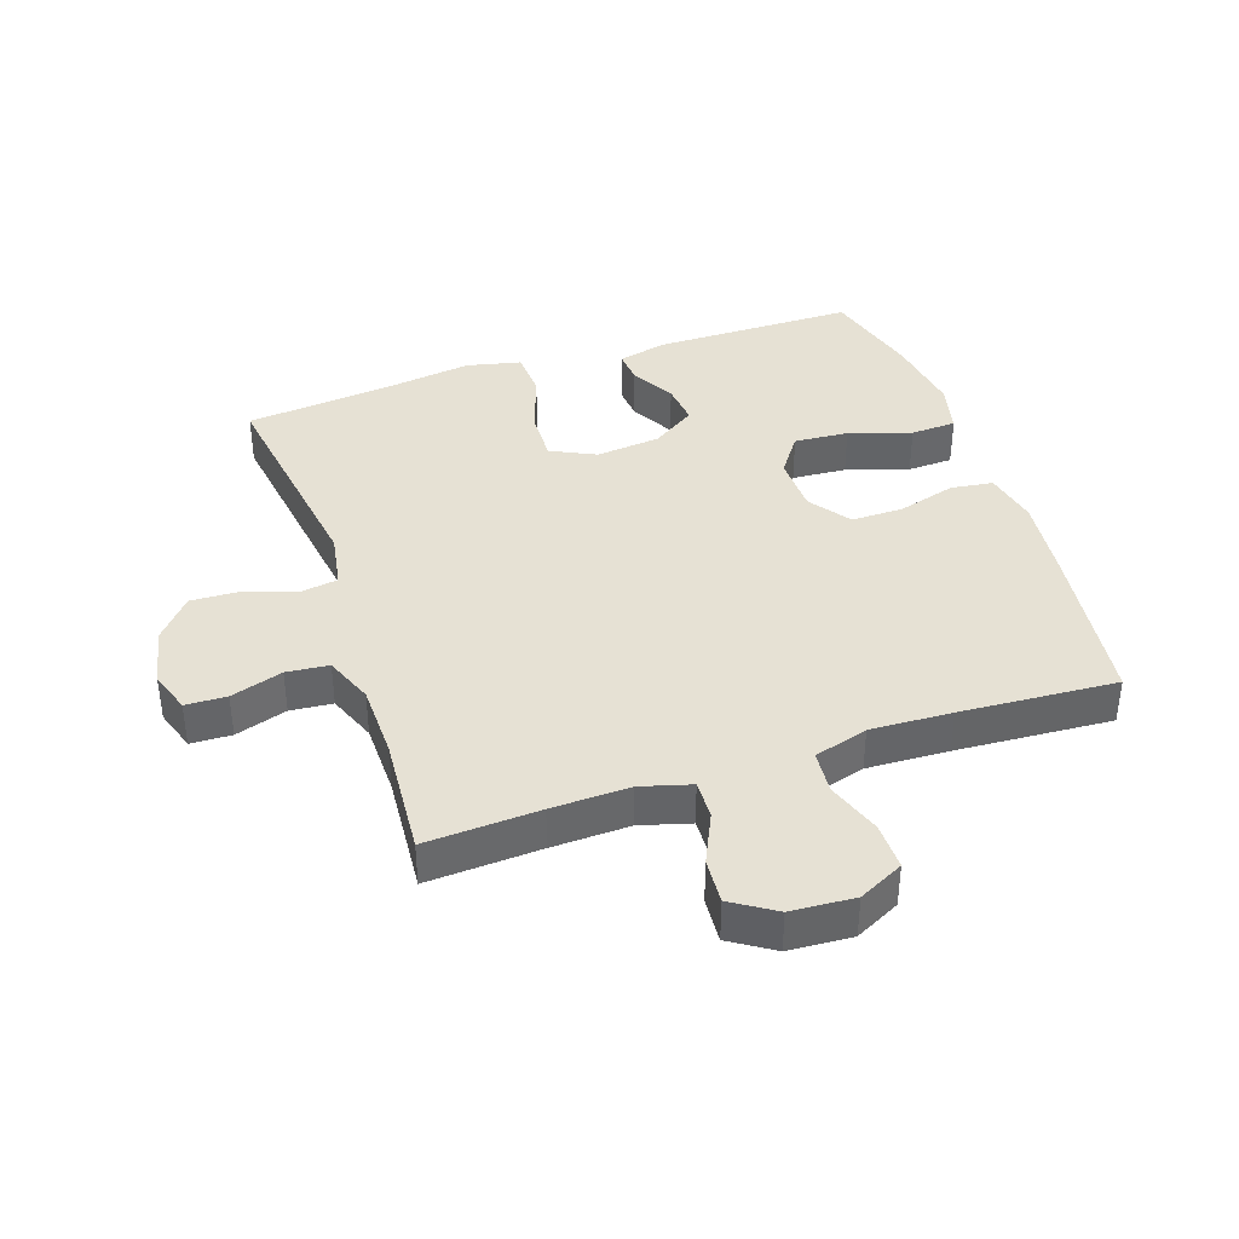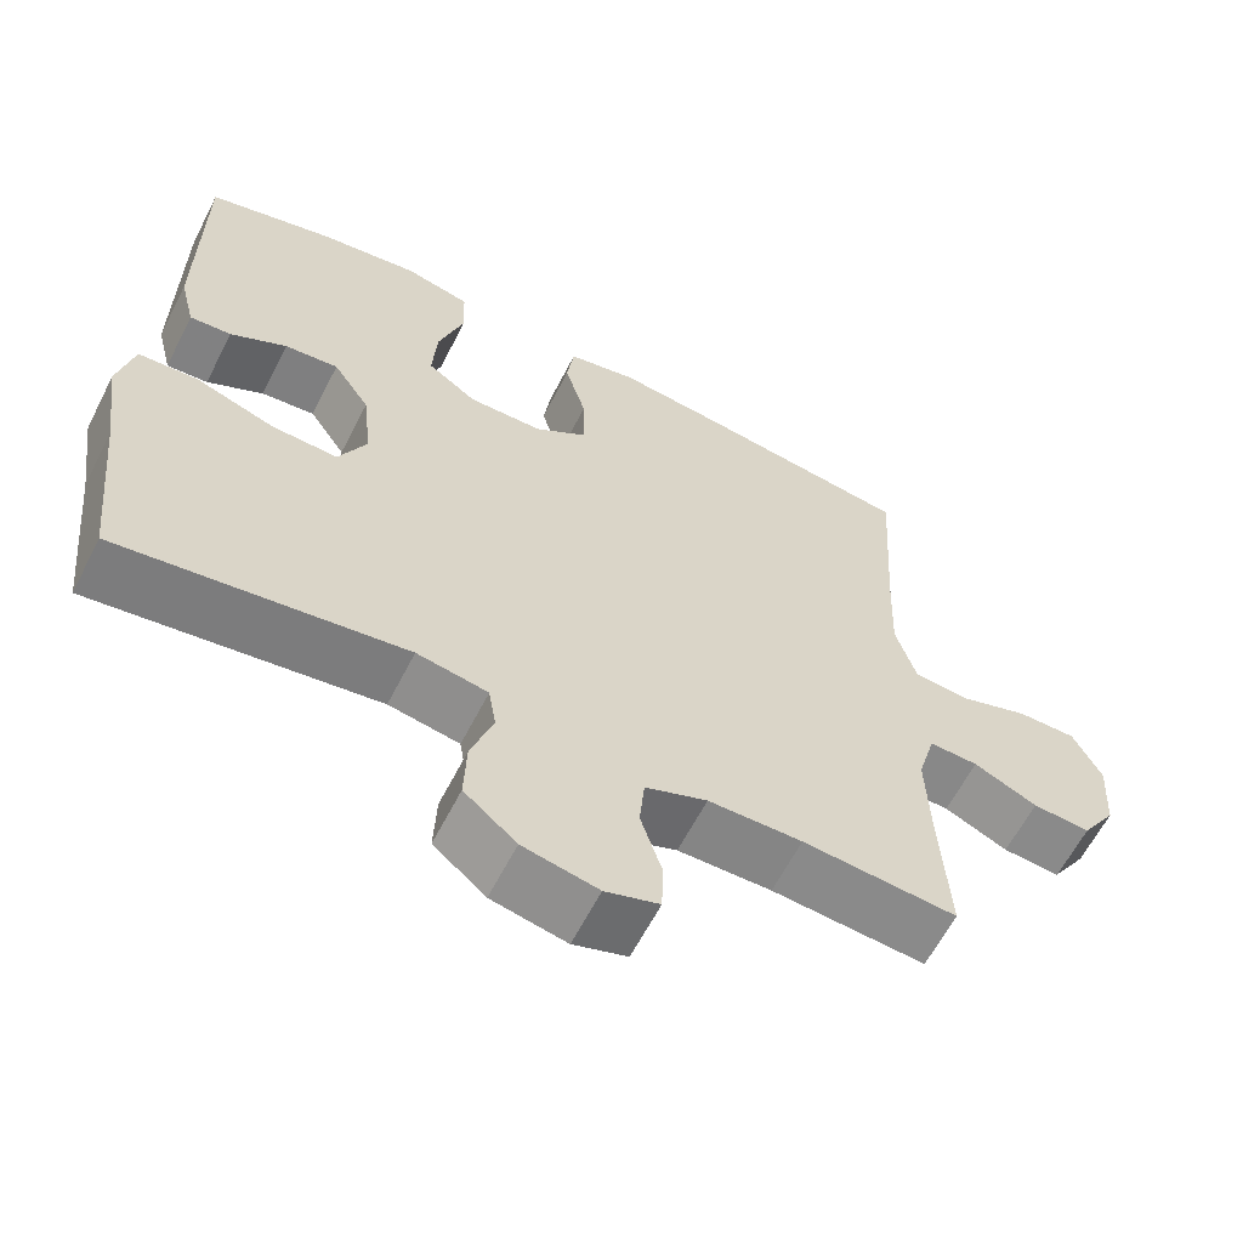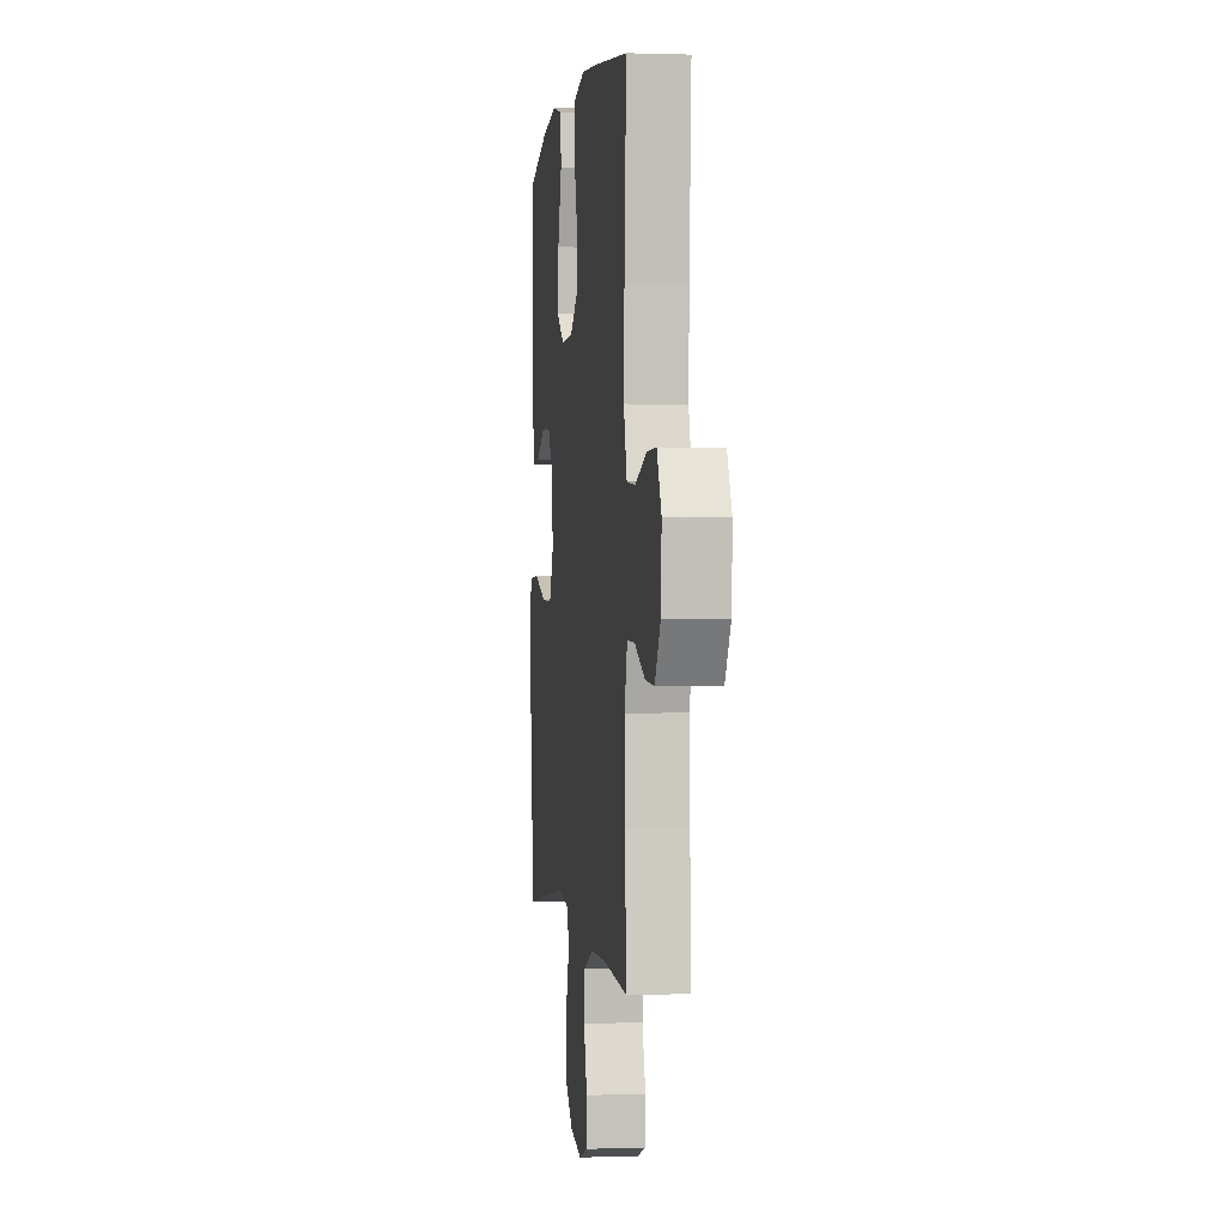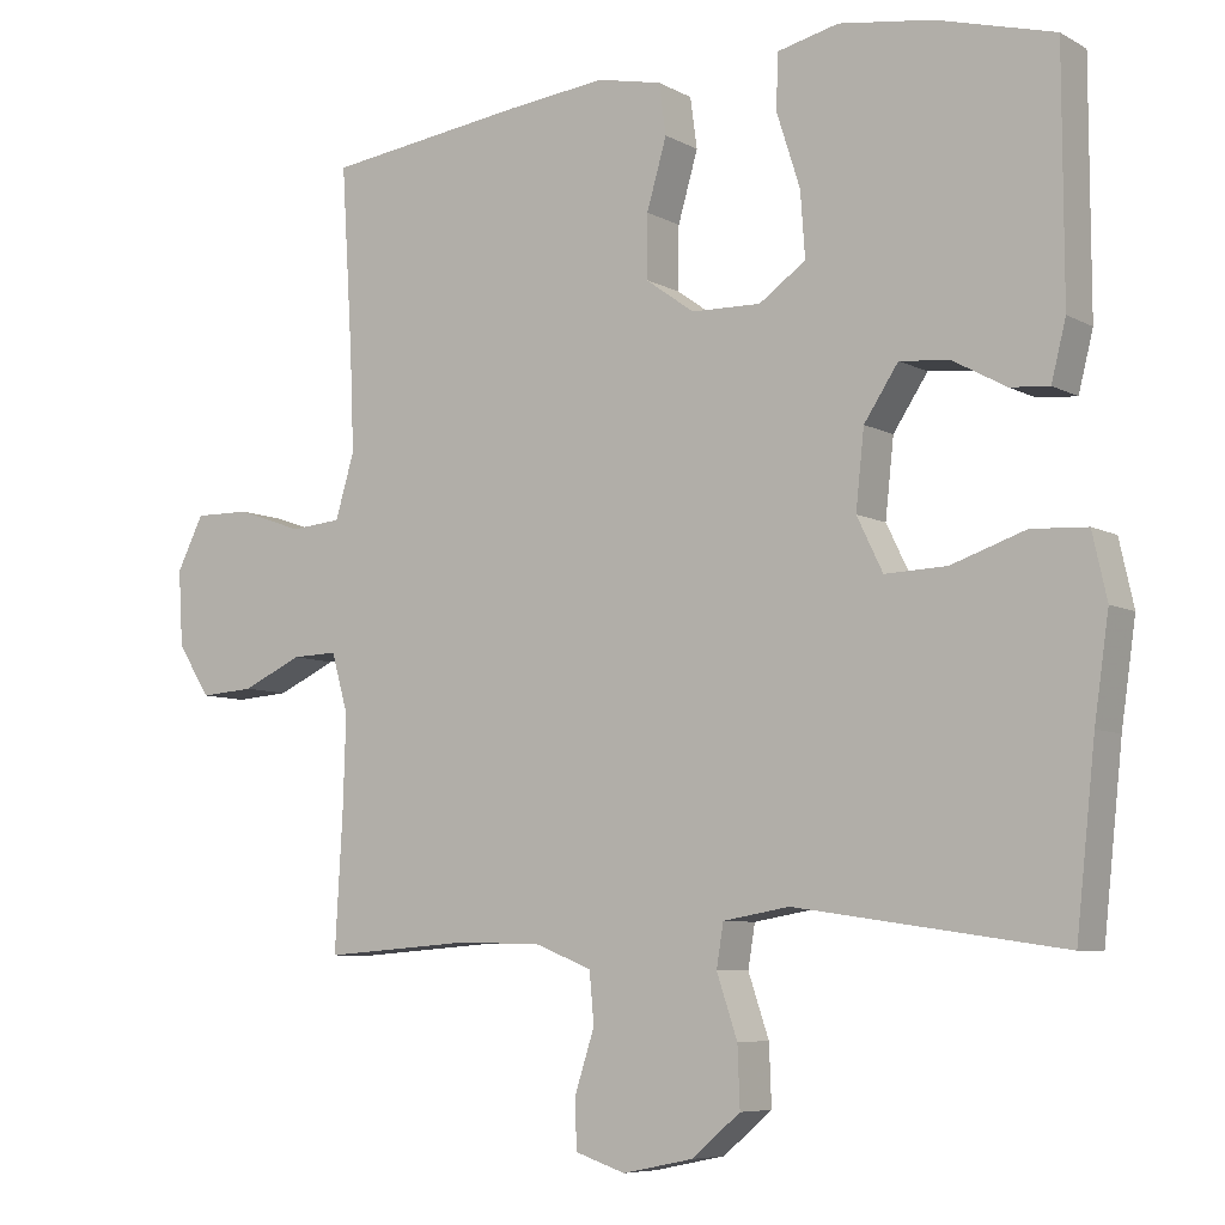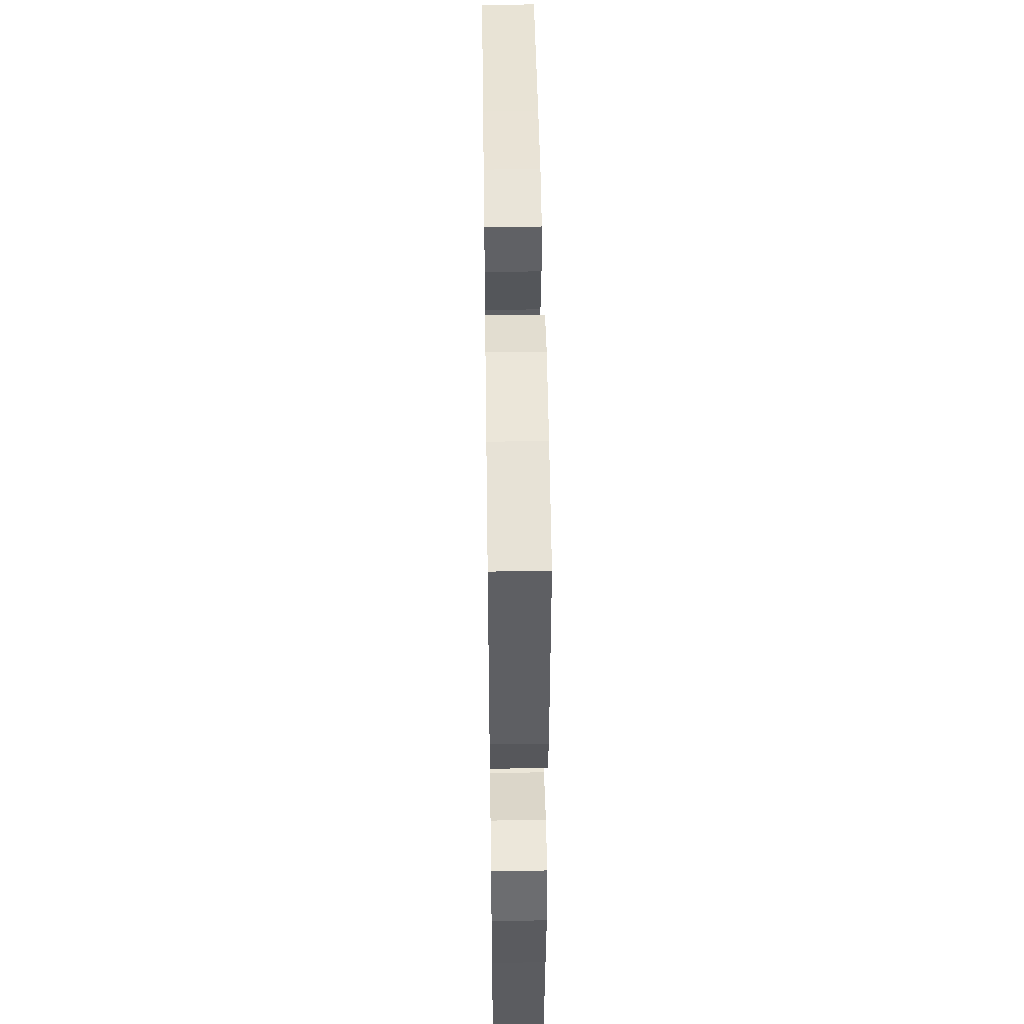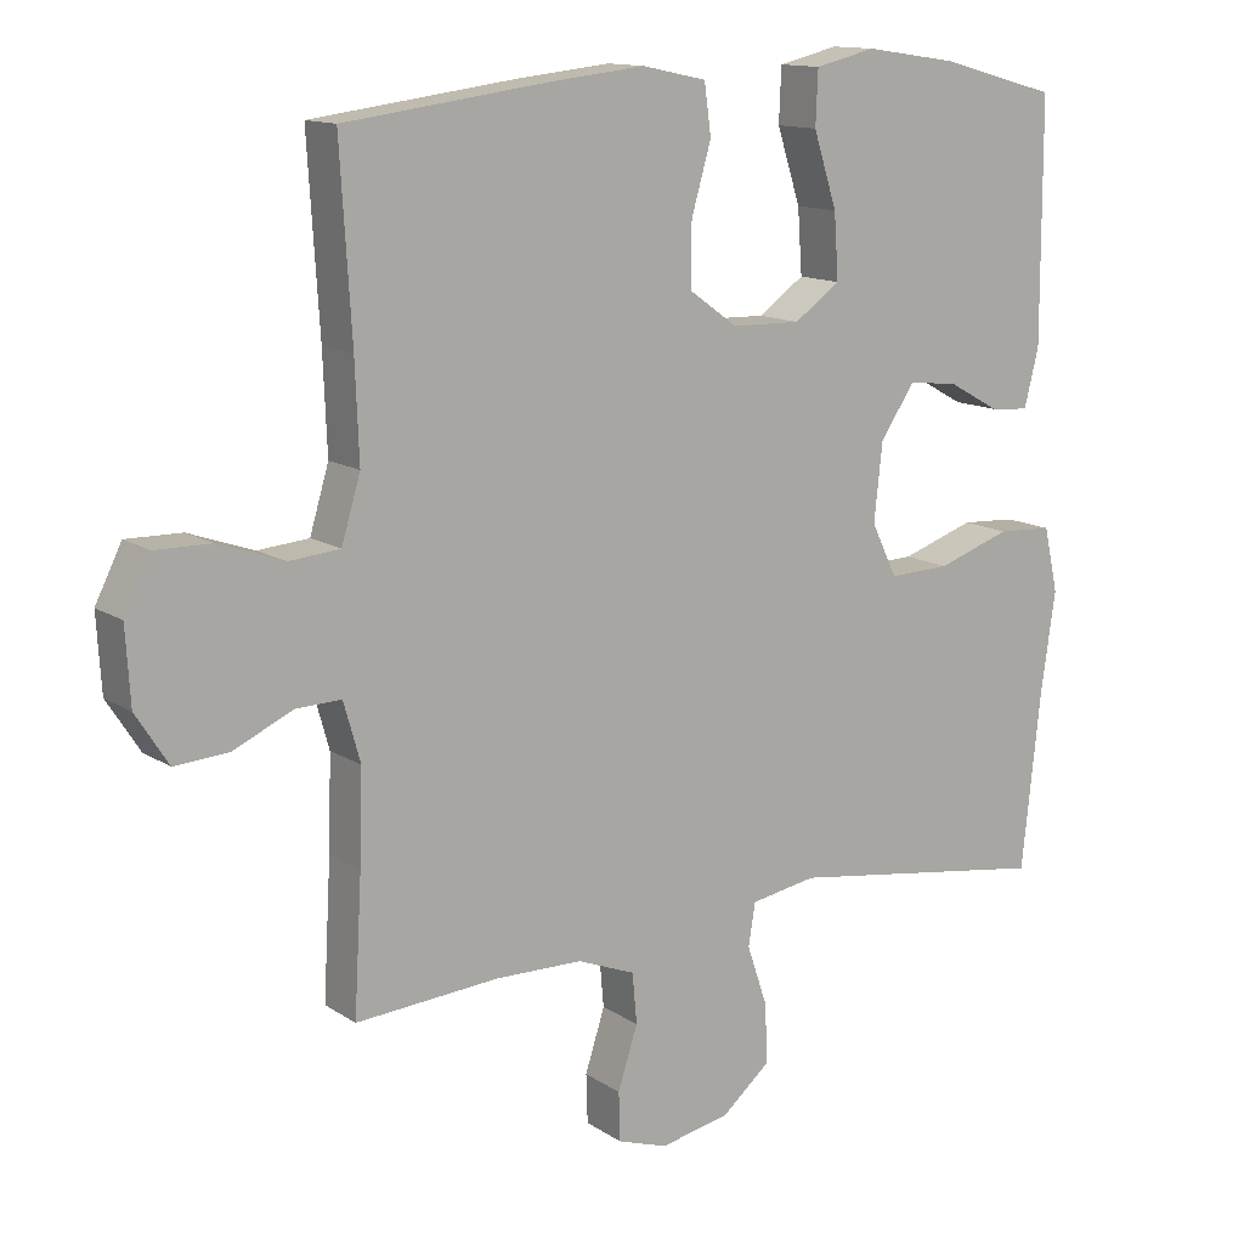
<metadata>
{"format":"obj","ext":"obj","renderer":"f3d","projection":"perspective","resolution":1024,"background":"white","views":[{"elev":39.0,"azim":-108.6,"up":"+Y"},{"elev":-62.1,"azim":152.9,"up":"+Z"},{"elev":0.2,"azim":-97.2,"up":"+Z"},{"elev":-7.0,"azim":33.5,"up":"+Z"},{"elev":48.6,"azim":89.2,"up":"+Z"},{"elev":13.1,"azim":-34.8,"up":"+Z"}]}
</metadata>
<code>
v 0.5 0.07 0.5
v 0.501 0.07 0.184
v 0.482 0.07 0.108
v 0.431 0.07 0.112
v 0.362 0.07 0.15
v 0.296 0.07 0.157
v 0.251 0.07 0.089
v 0.24 0.07 -0.012
v 0.274 0.07 -0.082
v 0.355 0.07 -0.079
v 0.452 0.07 -0.046
v 0.525 0.07 -0.05
v 0.544 0.07 -0.135
v 0.525 0.07 -0.267
v 0.5 0.07 -0.5
v 0.15 0.07 -0.449
v 0.063 0.07 -0.464
v 0.054 0.07 -0.52
v 0.081 0.07 -0.6
v 0.084 0.07 -0.678
v 0.02 0.07 -0.732
v -0.072 0.07 -0.751
v -0.138 0.07 -0.729
v -0.14 0.07 -0.665
v -0.114 0.07 -0.584
v -0.12 0.07 -0.518
v -0.196 0.07 -0.488
v -0.311 0.07 -0.486
v -0.5 0.07 -0.5
v -0.49 0.07 -0.323
v -0.486 0.07 -0.201
v -0.508 0.07 -0.123
v -0.568 0.07 -0.125
v -0.646 0.07 -0.161
v -0.717 0.07 -0.166
v -0.76 0.07 -0.099
v -0.766 0.07 0
v -0.731 0.07 0.07
v -0.658 0.07 0.069
v -0.572 0.07 0.039
v -0.505 0.07 0.045
v -0.48 0.07 0.129
v -0.485 0.07 0.256
v -0.5 0.07 0.5
v -0.234 0.07 0.535
v -0.106 0.07 0.549
v -0.021 0.07 0.531
v -0.012 0.07 0.465
v -0.038 0.07 0.375
v -0.039 0.07 0.293
v 0.025 0.07 0.247
v 0.116 0.07 0.245
v 0.177 0.07 0.288
v 0.171 0.07 0.373
v 0.14 0.07 0.47
v 0.143 0.07 0.541
v 0.223 0.07 0.56
v 0.346 0.07 0.542
v 0.5 0 0.5
v 0.501 0 0.184
v 0.482 0 0.108
v 0.431 0 0.112
v 0.362 0 0.15
v 0.296 0 0.157
v 0.251 0 0.089
v 0.24 0 -0.012
v 0.274 0 -0.082
v 0.355 0 -0.079
v 0.452 0 -0.046
v 0.525 0 -0.05
v 0.544 0 -0.135
v 0.525 0 -0.267
v 0.5 0 -0.5
v 0.15 0 -0.449
v 0.063 0 -0.464
v 0.054 0 -0.52
v 0.081 0 -0.6
v 0.084 0 -0.678
v 0.02 0 -0.732
v -0.072 0 -0.751
v -0.138 0 -0.729
v -0.14 0 -0.665
v -0.114 0 -0.584
v -0.12 0 -0.518
v -0.196 0 -0.488
v -0.311 0 -0.486
v -0.5 0 -0.5
v -0.49 0 -0.323
v -0.486 0 -0.201
v -0.508 0 -0.123
v -0.568 0 -0.125
v -0.646 0 -0.161
v -0.717 0 -0.166
v -0.76 0 -0.099
v -0.766 0 0
v -0.731 0 0.07
v -0.658 0 0.069
v -0.572 0 0.039
v -0.505 0 0.045
v -0.48 0 0.129
v -0.485 0 0.256
v -0.5 0 0.5
v -0.234 0 0.535
v -0.106 0 0.549
v -0.021 0 0.531
v -0.012 0 0.465
v -0.038 0 0.375
v -0.039 0 0.293
v 0.025 0 0.247
v 0.116 0 0.245
v 0.177 0 0.288
v 0.171 0 0.373
v 0.14 0 0.47
v 0.143 0 0.541
v 0.223 0 0.56
v 0.346 0 0.542
f 3 4 5
f 2 3 5
f 1 2 5
f 58 1 5
f 57 58 5
f 56 57 5
f 55 56 5
f 54 55 5
f 53 54 5 6
f 52 53 6 7
f 51 52 7 8
f 50 51 8 9
f 47 48 49
f 46 47 49
f 45 46 49
f 44 45 49
f 43 44 49
f 42 43 49 50
f 41 42 50 9
f 38 39 40
f 37 38 40
f 36 37 40
f 35 36 40
f 34 35 40
f 33 34 40
f 40 41 9
f 33 40 9
f 32 33 9
f 28 29 30
f 27 28 30 31
f 32 9 10
f 31 32 10
f 27 31 10
f 26 27 10
f 23 24 25
f 22 23 25
f 21 22 25
f 20 21 25
f 19 20 25
f 18 19 25
f 17 18 25 26
f 14 15 16
f 14 16 17
f 14 17 26
f 13 14 26
f 12 13 26
f 11 12 26
f 10 11 26
f 63 62 61
f 63 61 60
f 63 60 59
f 63 59 116
f 63 116 115
f 63 115 114
f 63 114 113
f 63 113 112
f 64 63 112 111
f 65 64 111 110
f 66 65 110 109
f 67 66 109 108
f 107 106 105
f 107 105 104
f 107 104 103
f 107 103 102
f 107 102 101
f 108 107 101 100
f 67 108 100 99
f 98 97 96
f 98 96 95
f 98 95 94
f 98 94 93
f 98 93 92
f 98 92 91
f 67 99 98
f 67 98 91
f 67 91 90
f 88 87 86
f 89 88 86 85
f 68 67 90
f 68 90 89
f 68 89 85
f 68 85 84
f 83 82 81
f 83 81 80
f 83 80 79
f 83 79 78
f 83 78 77
f 83 77 76
f 84 83 76 75
f 74 73 72
f 75 74 72
f 84 75 72
f 84 72 71
f 84 71 70
f 84 70 69
f 84 69 68
f 1 59 60 2
f 2 60 61 3
f 3 61 62 4
f 4 62 63 5
f 5 63 64 6
f 6 64 65 7
f 7 65 66 8
f 8 66 67 9
f 9 67 68 10
f 10 68 69 11
f 11 69 70 12
f 12 70 71 13
f 13 71 72 14
f 14 72 73 15
f 15 73 74 16
f 16 74 75 17
f 17 75 76 18
f 18 76 77 19
f 19 77 78 20
f 20 78 79 21
f 21 79 80 22
f 22 80 81 23
f 23 81 82 24
f 24 82 83 25
f 25 83 84 26
f 26 84 85 27
f 27 85 86 28
f 28 86 87 29
f 29 87 88 30
f 30 88 89 31
f 31 89 90 32
f 32 90 91 33
f 33 91 92 34
f 34 92 93 35
f 35 93 94 36
f 36 94 95 37
f 37 95 96 38
f 38 96 97 39
f 39 97 98 40
f 40 98 99 41
f 41 99 100 42
f 42 100 101 43
f 43 101 102 44
f 44 102 103 45
f 45 103 104 46
f 46 104 105 47
f 47 105 106 48
f 48 106 107 49
f 49 107 108 50
f 50 108 109 51
f 51 109 110 52
f 52 110 111 53
f 53 111 112 54
f 54 112 113 55
f 55 113 114 56
f 56 114 115 57
f 57 115 116 58
f 58 116 59 1

</code>
